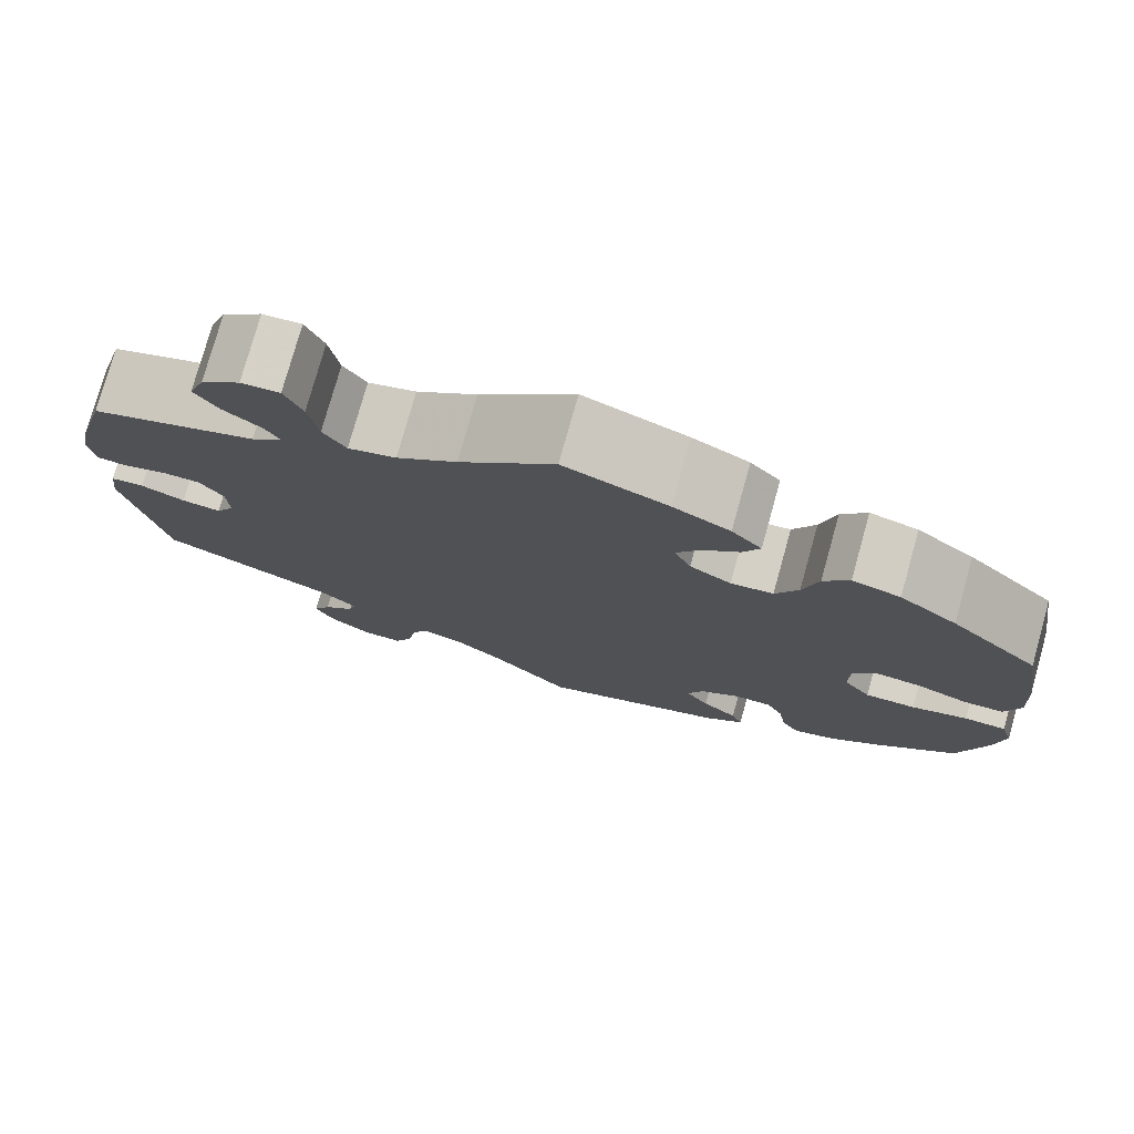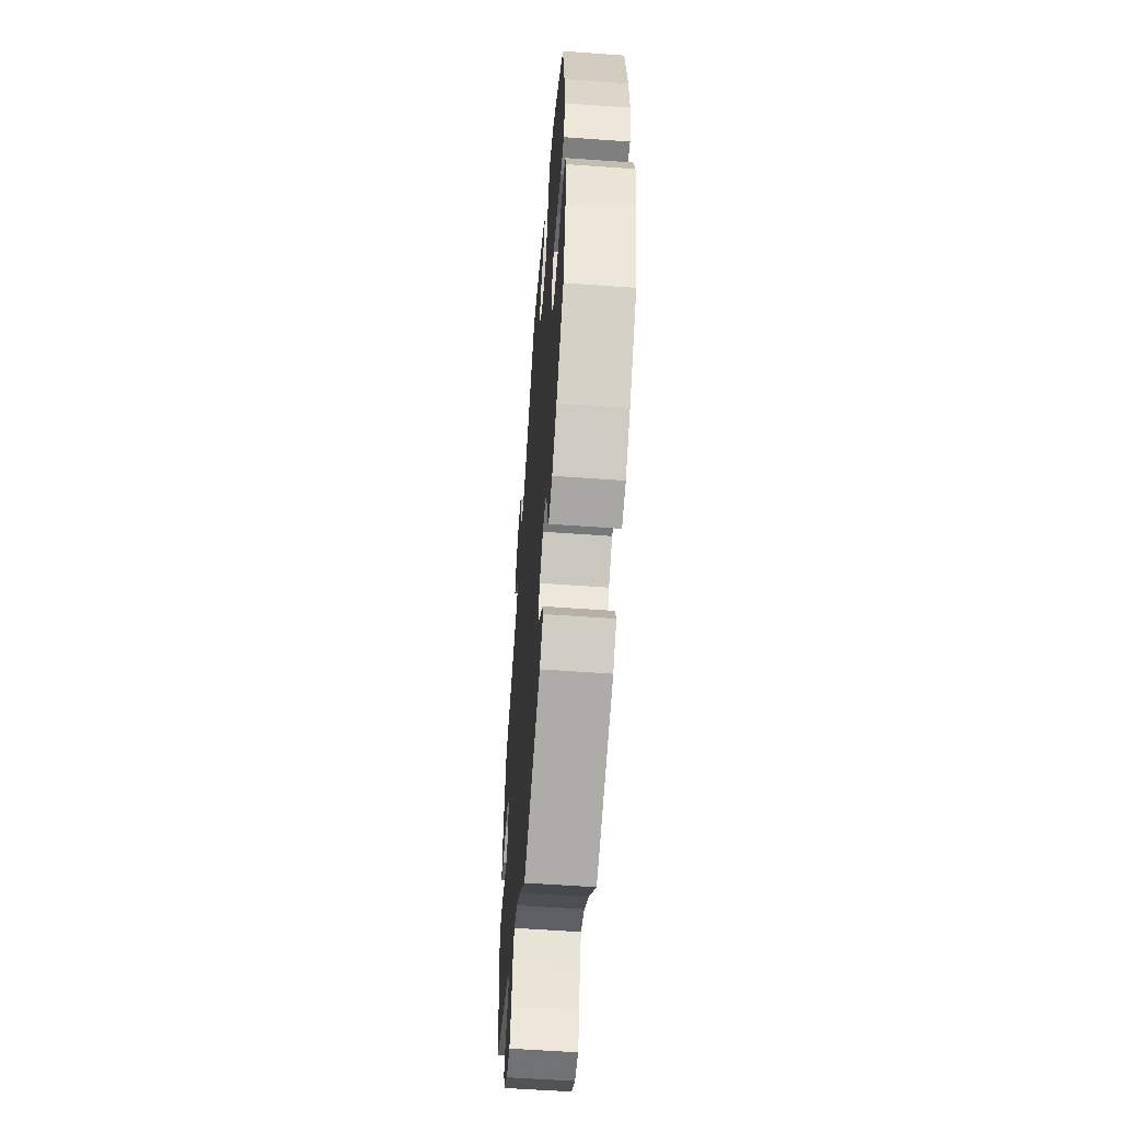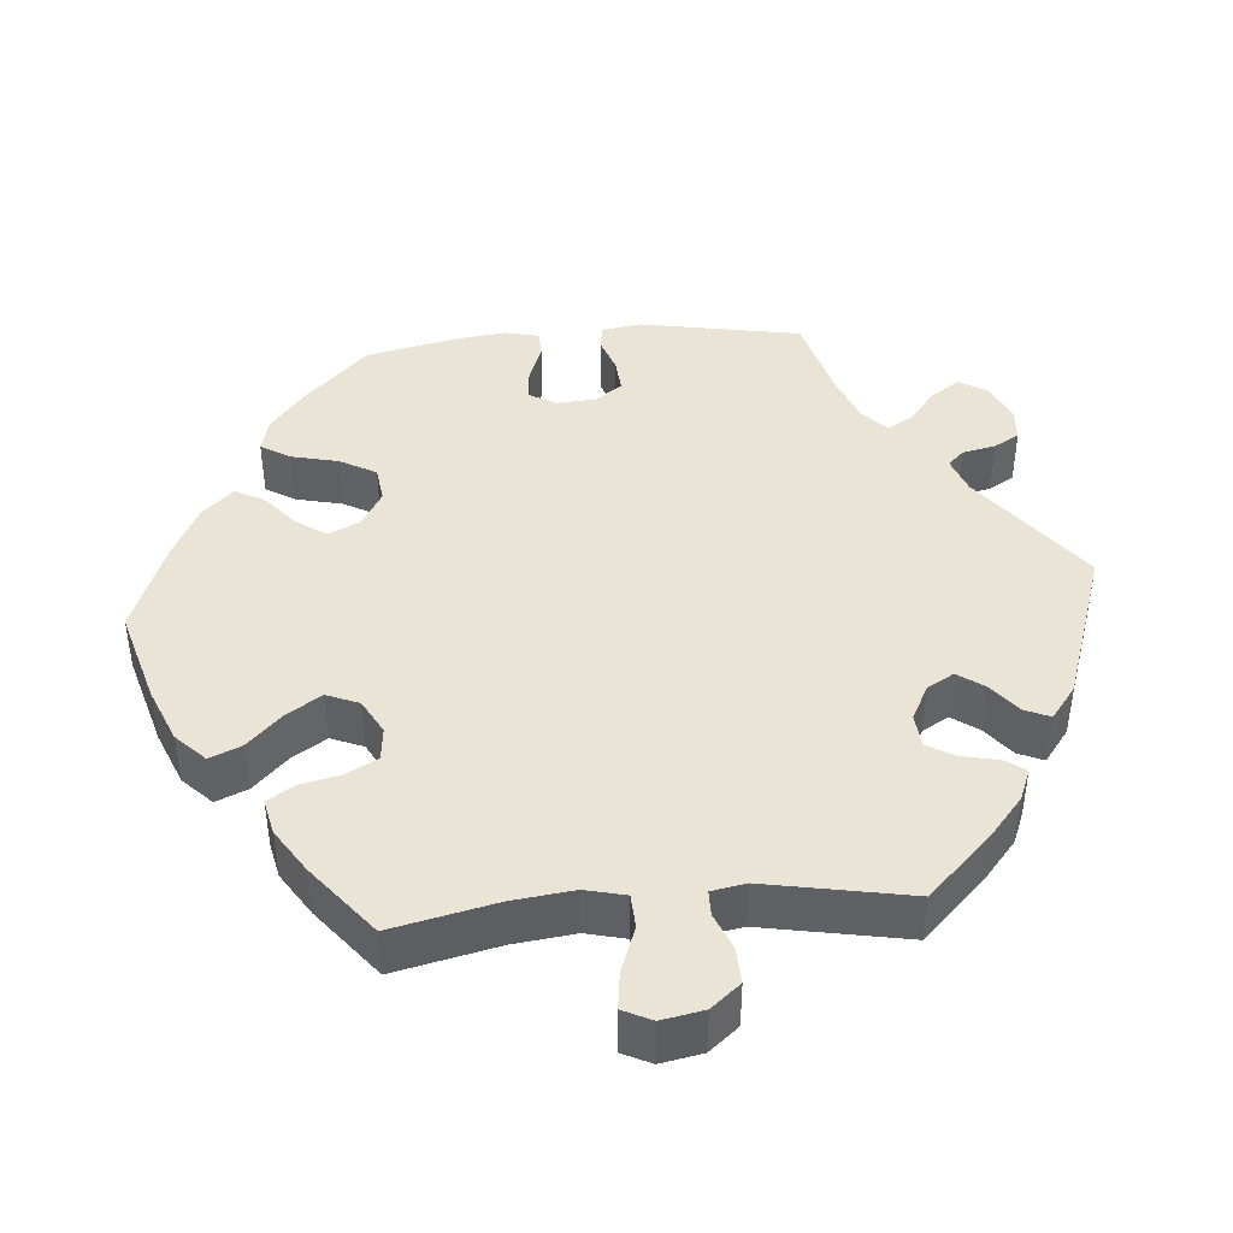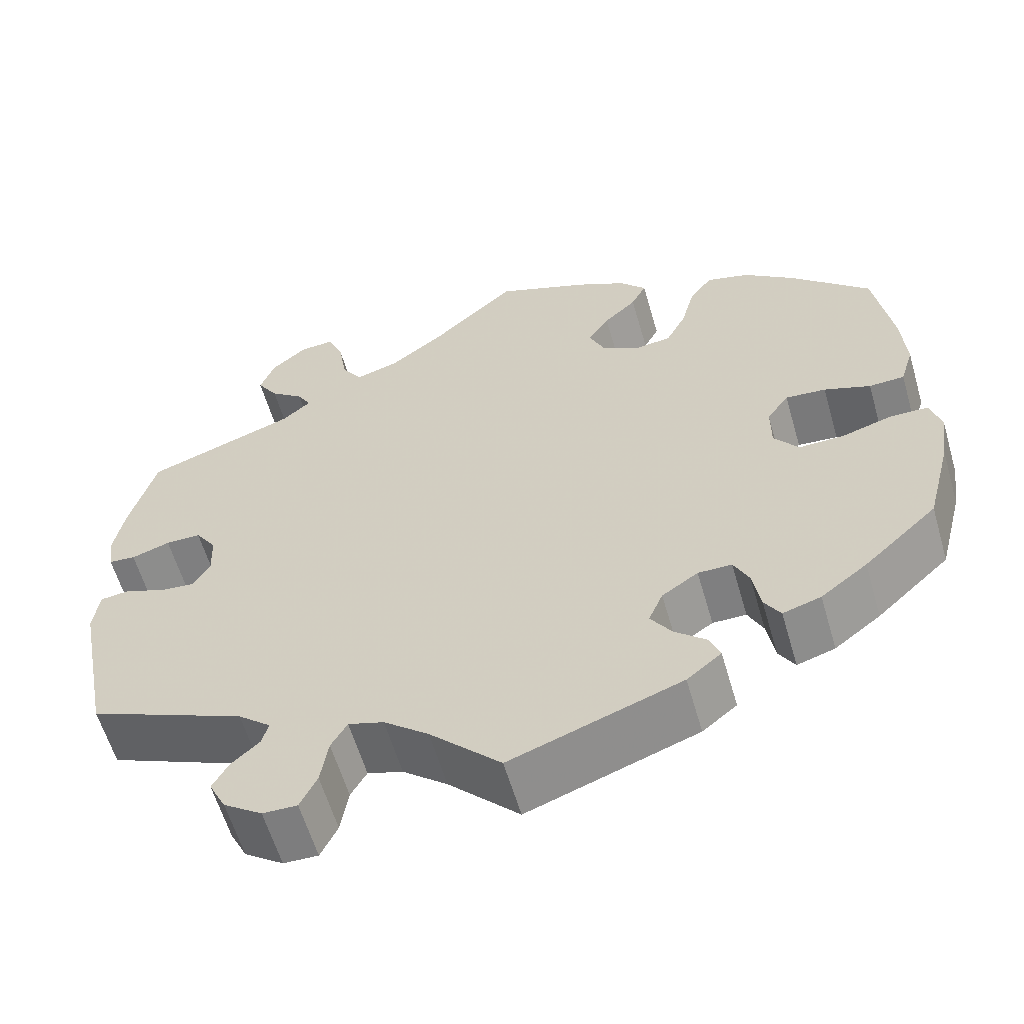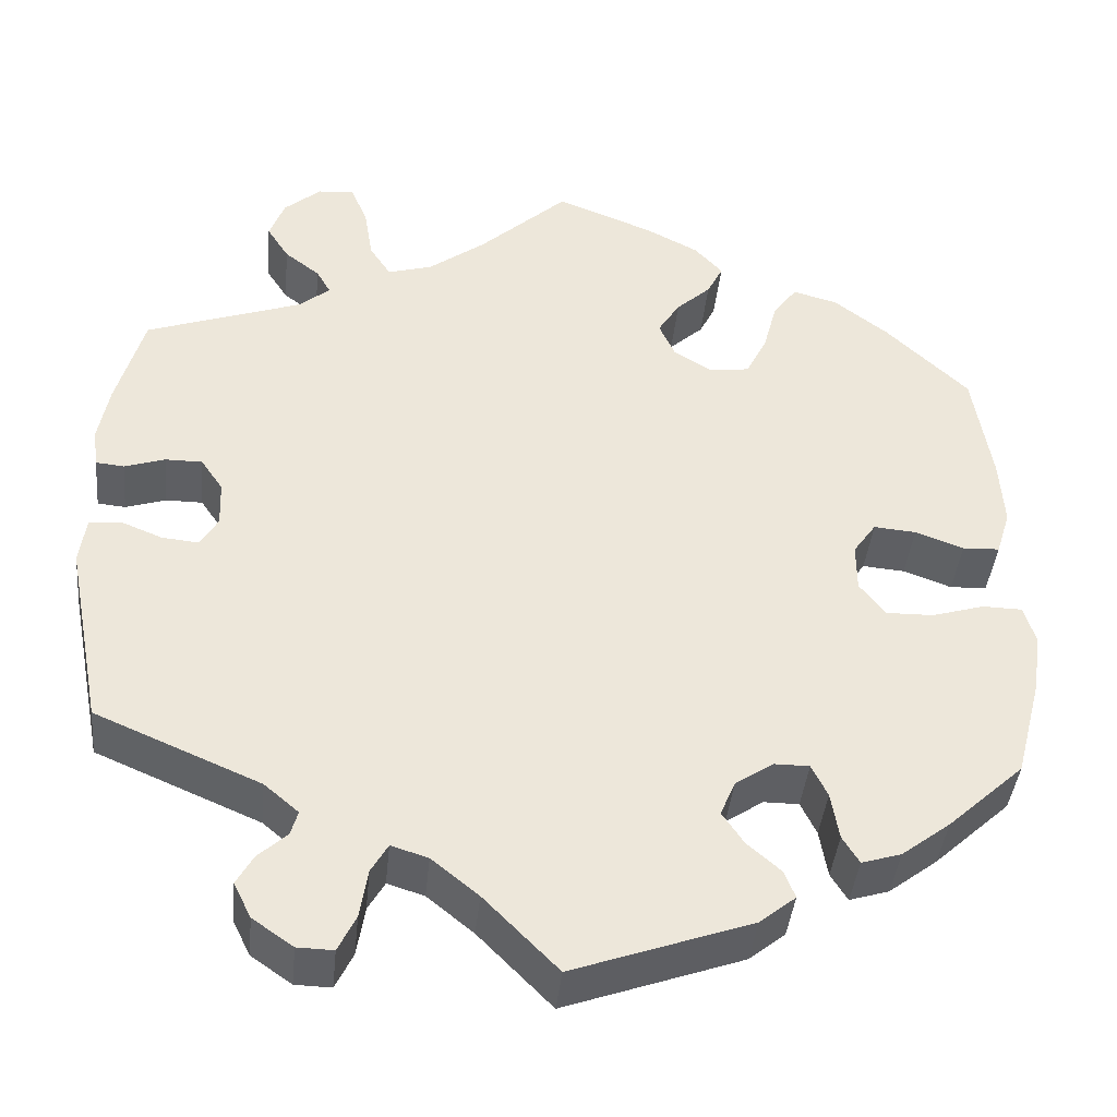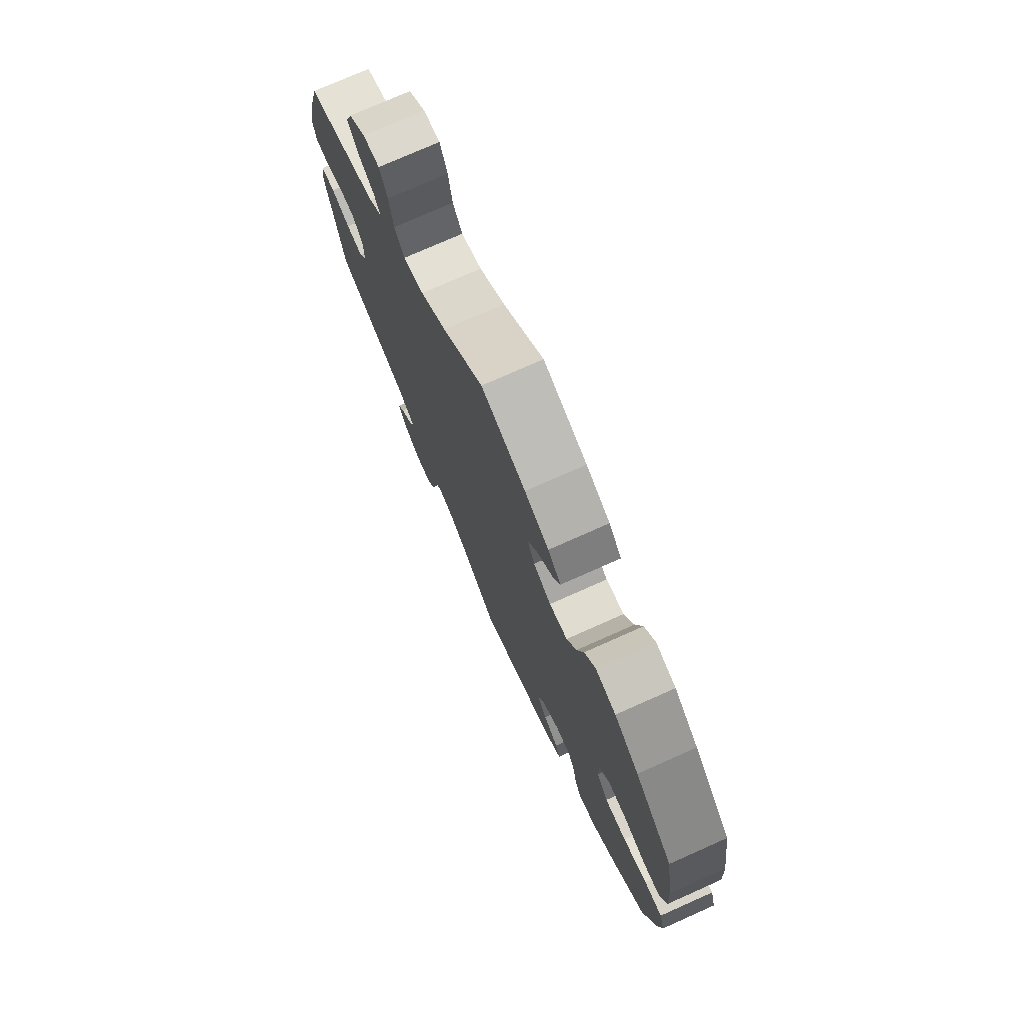
<metadata>
{"format":"obj","ext":"obj","renderer":"f3d","projection":"perspective","resolution":1024,"background":"white","views":[{"elev":77.2,"azim":-164.4,"up":"+Z"},{"elev":-57.1,"azim":-94.3,"up":"+Z"},{"elev":42.4,"azim":25.2,"up":"+Y"},{"elev":-59.7,"azim":-163.8,"up":"+Z"},{"elev":-41.0,"azim":174.3,"up":"+Z"},{"elev":75.5,"azim":-114.0,"up":"+Z"}]}
</metadata>
<code>
v -0.406 0.07 0.379
v -0.345 0.07 0.426
v -0.294 0.07 0.44
v -0.267 0.07 0.404
v -0.251 0.07 0.343
v -0.227 0.07 0.296
v -0.182 0.07 0.29
v -0.138 0.07 0.317
v -0.12 0.07 0.357
v -0.145 0.07 0.397
v -0.184 0.07 0.433
v -0.202 0.07 0.469
v -0.17 0.07 0.504
v -0.11 0.07 0.535
v 0 0.07 0.578
v 0.101 0.07 0.485
v 0.165 0.07 0.437
v 0.216 0.07 0.422
v 0.24 0.07 0.459
v 0.25 0.07 0.52
v 0.269 0.07 0.565
v 0.31 0.07 0.562
v 0.352 0.07 0.526
v 0.369 0.07 0.48
v 0.344 0.07 0.441
v 0.304 0.07 0.41
v 0.288 0.07 0.382
v 0.322 0.07 0.353
v 0.5 0.07 0.29
v 0.531 0.07 0.179
v 0.543 0.07 0.113
v 0.537 0.07 0.069
v 0.505 0.07 0.066
v 0.459 0.07 0.081
v 0.417 0.07 0.081
v 0.392 0.07 0.044
v 0.39 0.07 -0.008
v 0.41 0.07 -0.042
v 0.452 0.07 -0.038
v 0.499 0.07 -0.019
v 0.535 0.07 -0.023
v 0.542 0.07 -0.077
v 0.501 0.07 -0.289
v 0.314 0.07 -0.369
v 0.275 0.07 -0.402
v 0.283 0.07 -0.43
v 0.316 0.07 -0.46
v 0.335 0.07 -0.494
v 0.315 0.07 -0.534
v 0.269 0.07 -0.566
v 0.228 0.07 -0.567
v 0.208 0.07 -0.526
v 0.199 0.07 -0.47
v 0.18 0.07 -0.437
v 0.138 0.07 -0.45
v 0.085 0.07 -0.493
v 0.001 0.07 -0.578
v -0.201 0.07 -0.506
v -0.242 0.07 -0.473
v -0.23 0.07 -0.442
v -0.192 0.07 -0.409
v -0.167 0.07 -0.372
v -0.184 0.07 -0.332
v -0.227 0.07 -0.303
v -0.267 0.07 -0.303
v -0.285 0.07 -0.34
v -0.294 0.07 -0.394
v -0.313 0.07 -0.425
v -0.358 0.07 -0.411
v -0.413 0.07 -0.369
v -0.5 0.07 -0.289
v -0.53 0.07 -0.174
v -0.54 0.07 -0.106
v -0.527 0.07 -0.062
v -0.482 0.07 -0.061
v -0.422 0.07 -0.079
v -0.368 0.07 -0.08
v -0.339 0.07 -0.042
v -0.339 0.07 0.013
v -0.365 0.07 0.05
v -0.413 0.07 0.046
v -0.468 0.07 0.026
v -0.51 0.07 0.028
v -0.526 0.07 0.08
v -0.521 0.07 0.158
v -0.5 0.07 0.289
v -0.406 0 0.379
v -0.345 0 0.426
v -0.294 0 0.44
v -0.267 0 0.404
v -0.251 0 0.343
v -0.227 0 0.296
v -0.182 0 0.29
v -0.138 0 0.317
v -0.12 0 0.357
v -0.145 0 0.397
v -0.184 0 0.433
v -0.202 0 0.469
v -0.17 0 0.504
v -0.11 0 0.535
v 0 0 0.578
v 0.101 0 0.485
v 0.165 0 0.437
v 0.216 0 0.422
v 0.24 0 0.459
v 0.25 0 0.52
v 0.269 0 0.565
v 0.31 0 0.562
v 0.352 0 0.526
v 0.369 0 0.48
v 0.344 0 0.441
v 0.304 0 0.41
v 0.288 0 0.382
v 0.322 0 0.353
v 0.5 0 0.29
v 0.531 0 0.179
v 0.543 0 0.113
v 0.537 0 0.069
v 0.505 0 0.066
v 0.459 0 0.081
v 0.417 0 0.081
v 0.392 0 0.044
v 0.39 0 -0.008
v 0.41 0 -0.042
v 0.452 0 -0.038
v 0.499 0 -0.019
v 0.535 0 -0.023
v 0.542 0 -0.077
v 0.501 0 -0.289
v 0.314 0 -0.369
v 0.275 0 -0.402
v 0.283 0 -0.43
v 0.316 0 -0.46
v 0.335 0 -0.494
v 0.315 0 -0.534
v 0.269 0 -0.566
v 0.228 0 -0.567
v 0.208 0 -0.526
v 0.199 0 -0.47
v 0.18 0 -0.437
v 0.138 0 -0.45
v 0.085 0 -0.493
v 0.001 0 -0.578
v -0.201 0 -0.506
v -0.242 0 -0.473
v -0.23 0 -0.442
v -0.192 0 -0.409
v -0.167 0 -0.372
v -0.184 0 -0.332
v -0.227 0 -0.303
v -0.267 0 -0.303
v -0.285 0 -0.34
v -0.294 0 -0.394
v -0.313 0 -0.425
v -0.358 0 -0.411
v -0.413 0 -0.369
v -0.5 0 -0.289
v -0.53 0 -0.174
v -0.54 0 -0.106
v -0.527 0 -0.062
v -0.482 0 -0.061
v -0.422 0 -0.079
v -0.368 0 -0.08
v -0.339 0 -0.042
v -0.339 0 0.013
v -0.365 0 0.05
v -0.413 0 0.046
v -0.468 0 0.026
v -0.51 0 0.028
v -0.526 0 0.08
v -0.521 0 0.158
v -0.5 0 0.289
f 81 82 83 84
f 80 81 84 85
f 73 74 75 76
f 73 76 77
f 72 73 77
f 71 72 77
f 70 71 77 78
f 66 67 68 69
f 65 66 69 70
f 58 59 60 61
f 56 57 58 61
f 55 56 61 62
f 54 55 62 63
f 50 51 52 53
f 50 53 54
f 49 50 54
f 46 47 48 49
f 46 49 54
f 45 46 54 63
f 41 42 43 44
f 39 40 41 44
f 38 39 44 45
f 37 38 45 63
f 31 32 33 34
f 31 34 35
f 28 29 30 31
f 27 28 31 35
f 23 24 25 26
f 23 26 27
f 22 23 27
f 19 20 21 22
f 18 19 22 27
f 17 18 27 35
f 13 14 15 16
f 10 11 12 13
f 9 10 13 16
f 8 9 16 17
f 2 3 4 5
f 2 5 6
f 1 2 6
f 80 85 86 1
f 65 70 78
f 64 65 78 79
f 36 37 63 64
f 36 64 79
f 7 8 17 35
f 6 7 35 36
f 79 80 1 6
f 6 36 79
f 170 169 168 167
f 171 170 167 166
f 162 161 160 159
f 163 162 159
f 163 159 158
f 163 158 157
f 164 163 157 156
f 155 154 153 152
f 156 155 152 151
f 147 146 145 144
f 147 144 143 142
f 148 147 142 141
f 149 148 141 140
f 139 138 137 136
f 140 139 136
f 140 136 135
f 135 134 133 132
f 140 135 132
f 149 140 132 131
f 130 129 128 127
f 130 127 126 125
f 131 130 125 124
f 149 131 124 123
f 120 119 118 117
f 121 120 117
f 117 116 115 114
f 121 117 114 113
f 112 111 110 109
f 113 112 109
f 113 109 108
f 108 107 106 105
f 113 108 105 104
f 121 113 104 103
f 102 101 100 99
f 99 98 97 96
f 102 99 96 95
f 103 102 95 94
f 91 90 89 88
f 92 91 88
f 92 88 87
f 87 172 171 166
f 164 156 151
f 165 164 151 150
f 150 149 123 122
f 165 150 122
f 121 103 94 93
f 122 121 93 92
f 92 87 166 165
f 165 122 92
f 1 87 88 2
f 2 88 89 3
f 3 89 90 4
f 4 90 91 5
f 5 91 92 6
f 6 92 93 7
f 7 93 94 8
f 8 94 95 9
f 9 95 96 10
f 10 96 97 11
f 11 97 98 12
f 12 98 99 13
f 13 99 100 14
f 14 100 101 15
f 15 101 102 16
f 16 102 103 17
f 17 103 104 18
f 18 104 105 19
f 19 105 106 20
f 20 106 107 21
f 21 107 108 22
f 22 108 109 23
f 23 109 110 24
f 24 110 111 25
f 25 111 112 26
f 26 112 113 27
f 27 113 114 28
f 28 114 115 29
f 29 115 116 30
f 30 116 117 31
f 31 117 118 32
f 32 118 119 33
f 33 119 120 34
f 34 120 121 35
f 35 121 122 36
f 36 122 123 37
f 37 123 124 38
f 38 124 125 39
f 39 125 126 40
f 40 126 127 41
f 41 127 128 42
f 42 128 129 43
f 43 129 130 44
f 44 130 131 45
f 45 131 132 46
f 46 132 133 47
f 47 133 134 48
f 48 134 135 49
f 49 135 136 50
f 50 136 137 51
f 51 137 138 52
f 52 138 139 53
f 53 139 140 54
f 54 140 141 55
f 55 141 142 56
f 56 142 143 57
f 57 143 144 58
f 58 144 145 59
f 59 145 146 60
f 60 146 147 61
f 61 147 148 62
f 62 148 149 63
f 63 149 150 64
f 64 150 151 65
f 65 151 152 66
f 66 152 153 67
f 67 153 154 68
f 68 154 155 69
f 69 155 156 70
f 70 156 157 71
f 71 157 158 72
f 72 158 159 73
f 73 159 160 74
f 74 160 161 75
f 75 161 162 76
f 76 162 163 77
f 77 163 164 78
f 78 164 165 79
f 79 165 166 80
f 80 166 167 81
f 81 167 168 82
f 82 168 169 83
f 83 169 170 84
f 84 170 171 85
f 85 171 172 86
f 86 172 87 1

</code>
